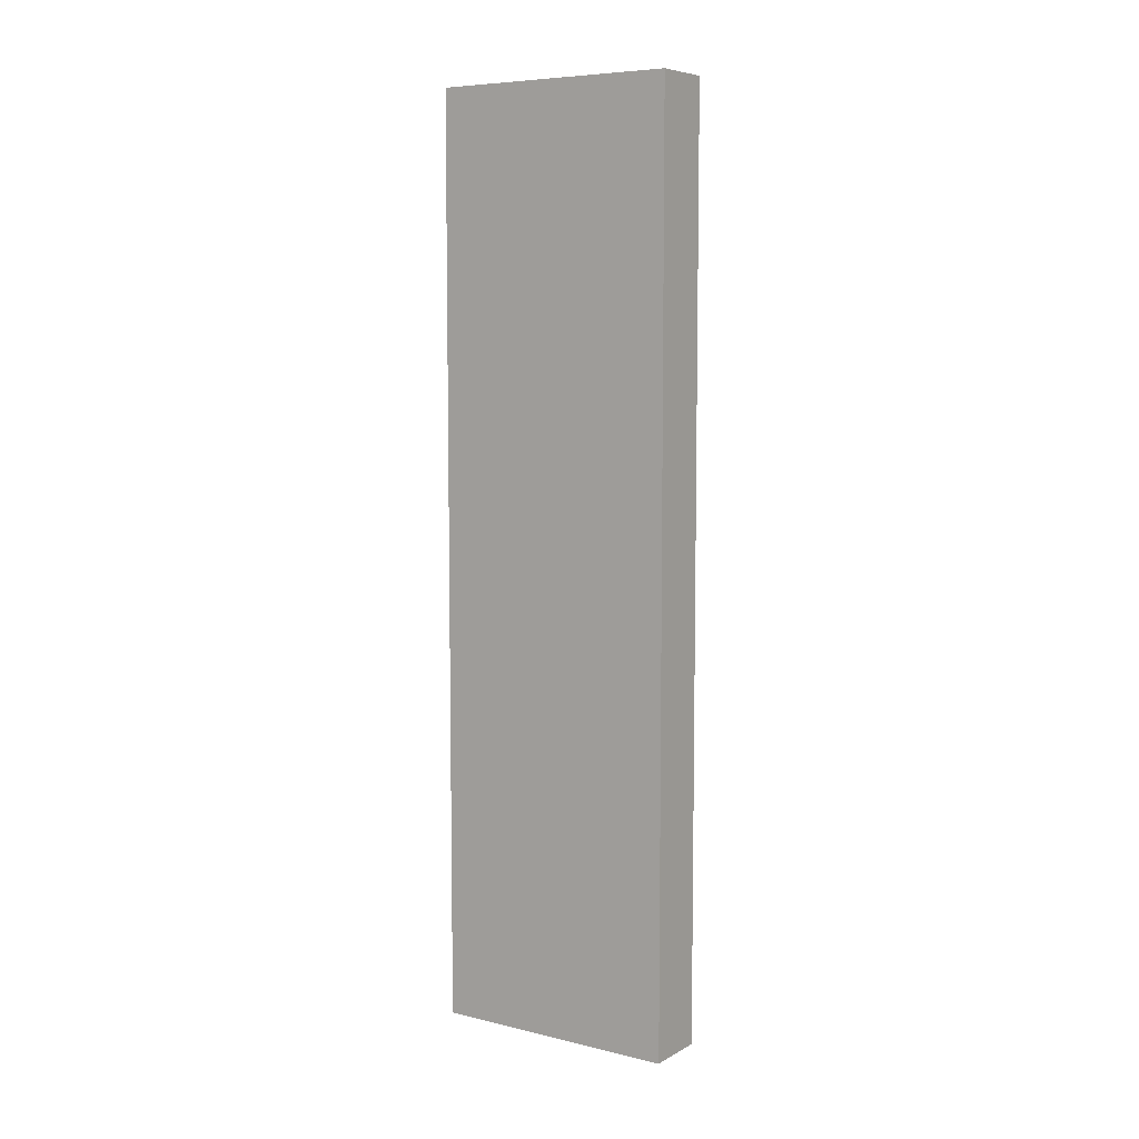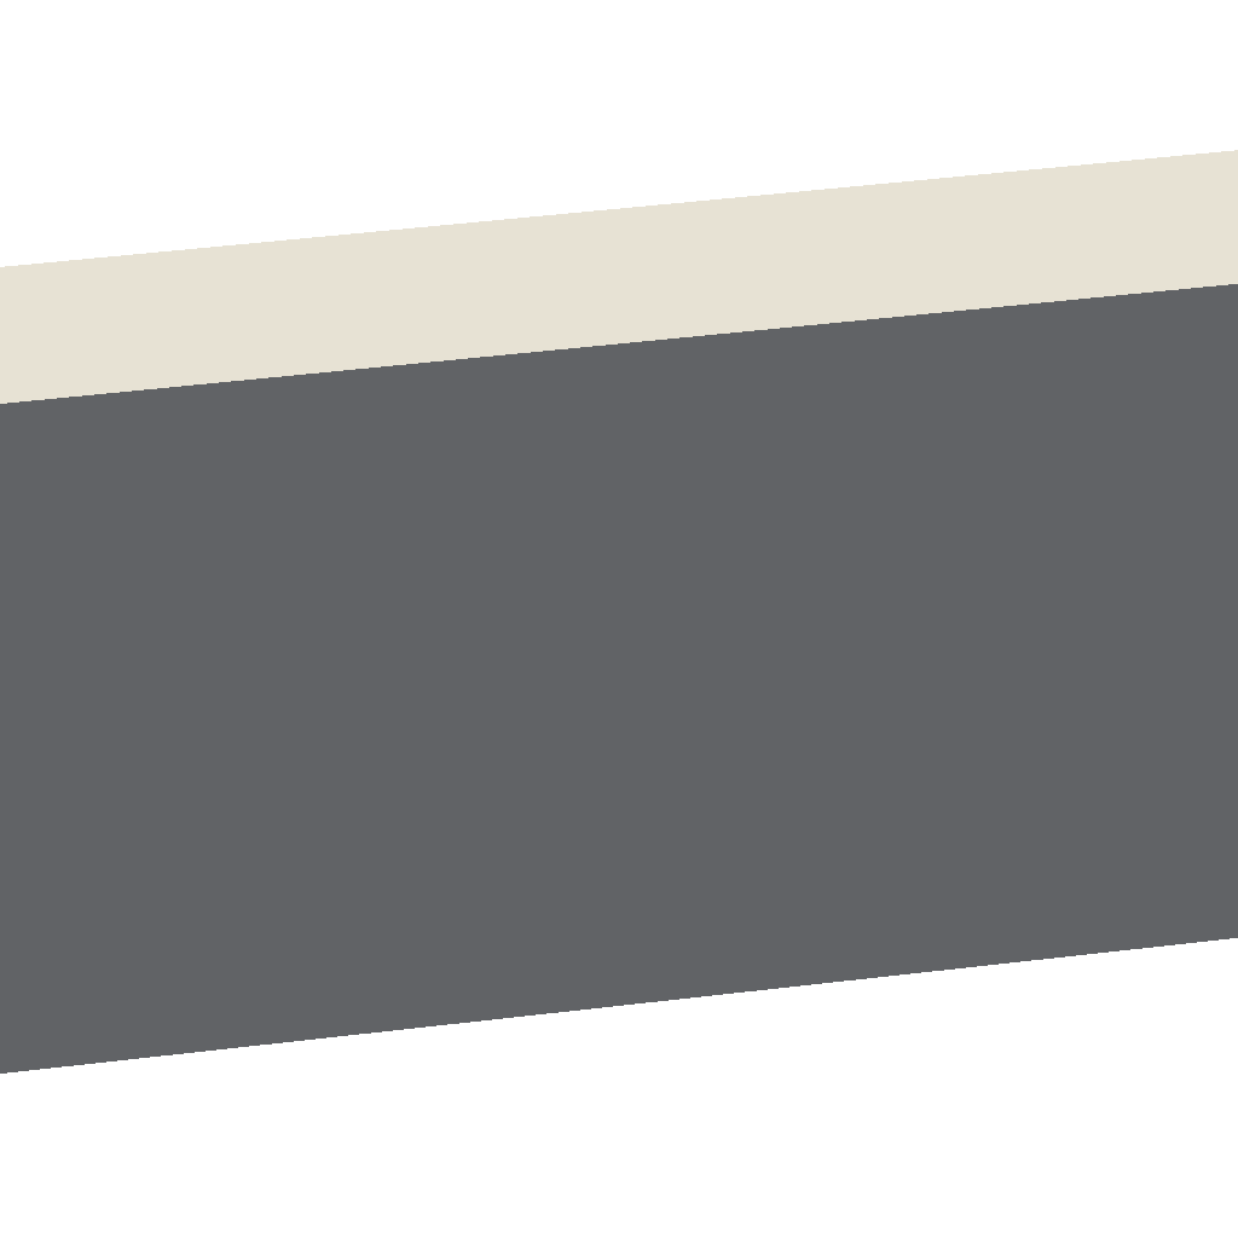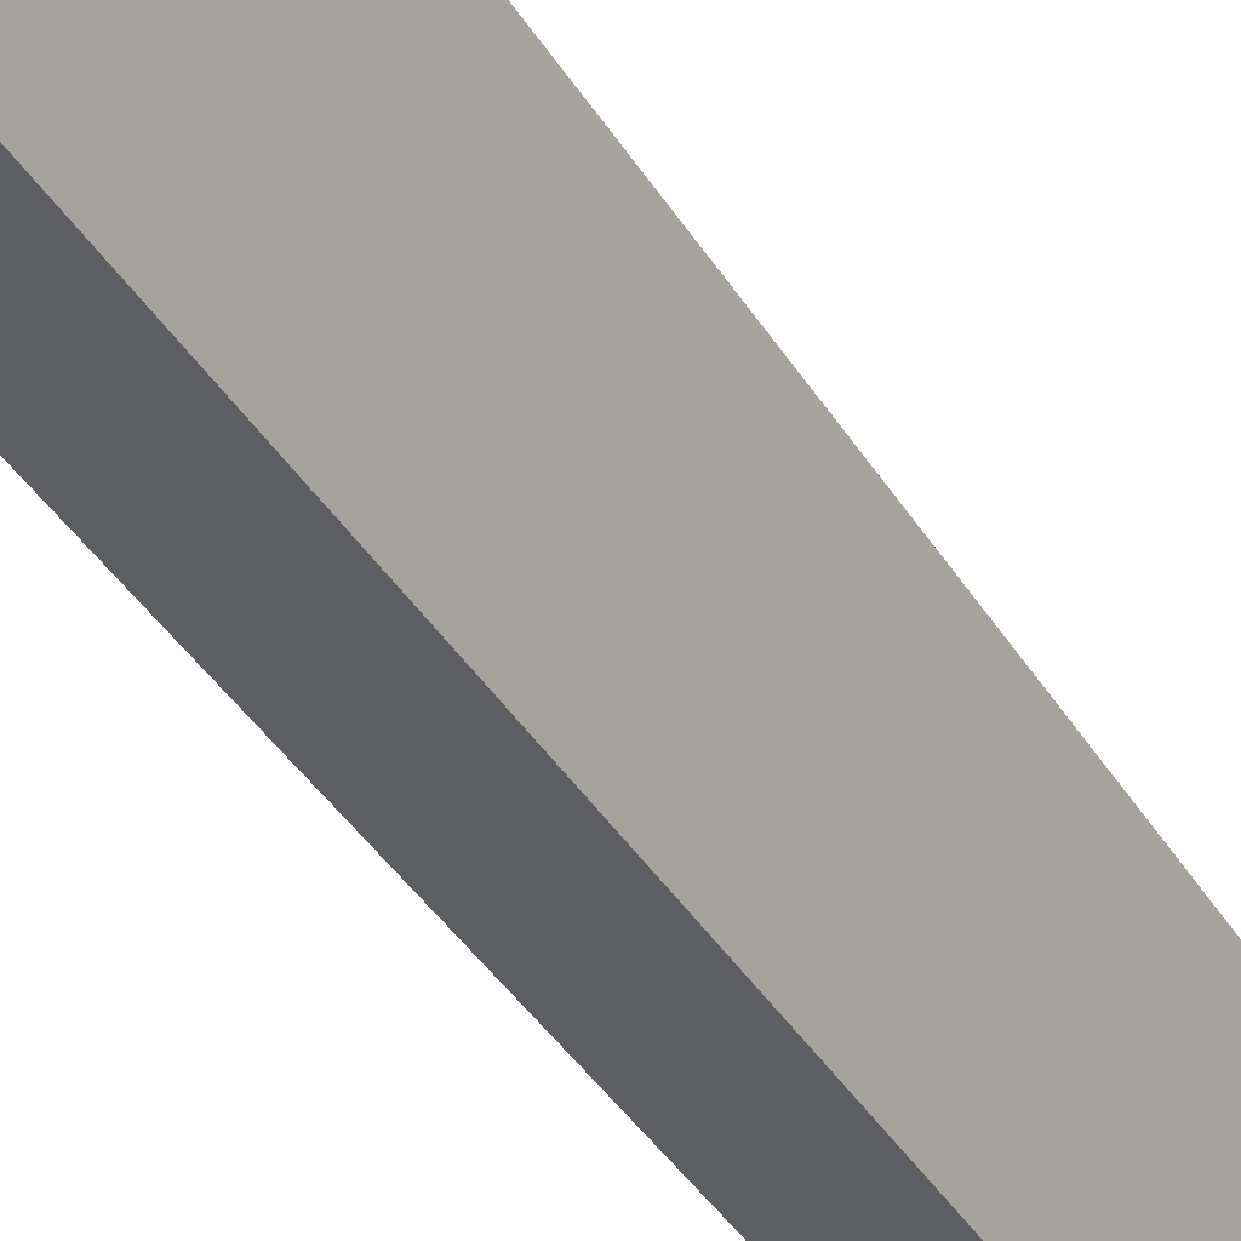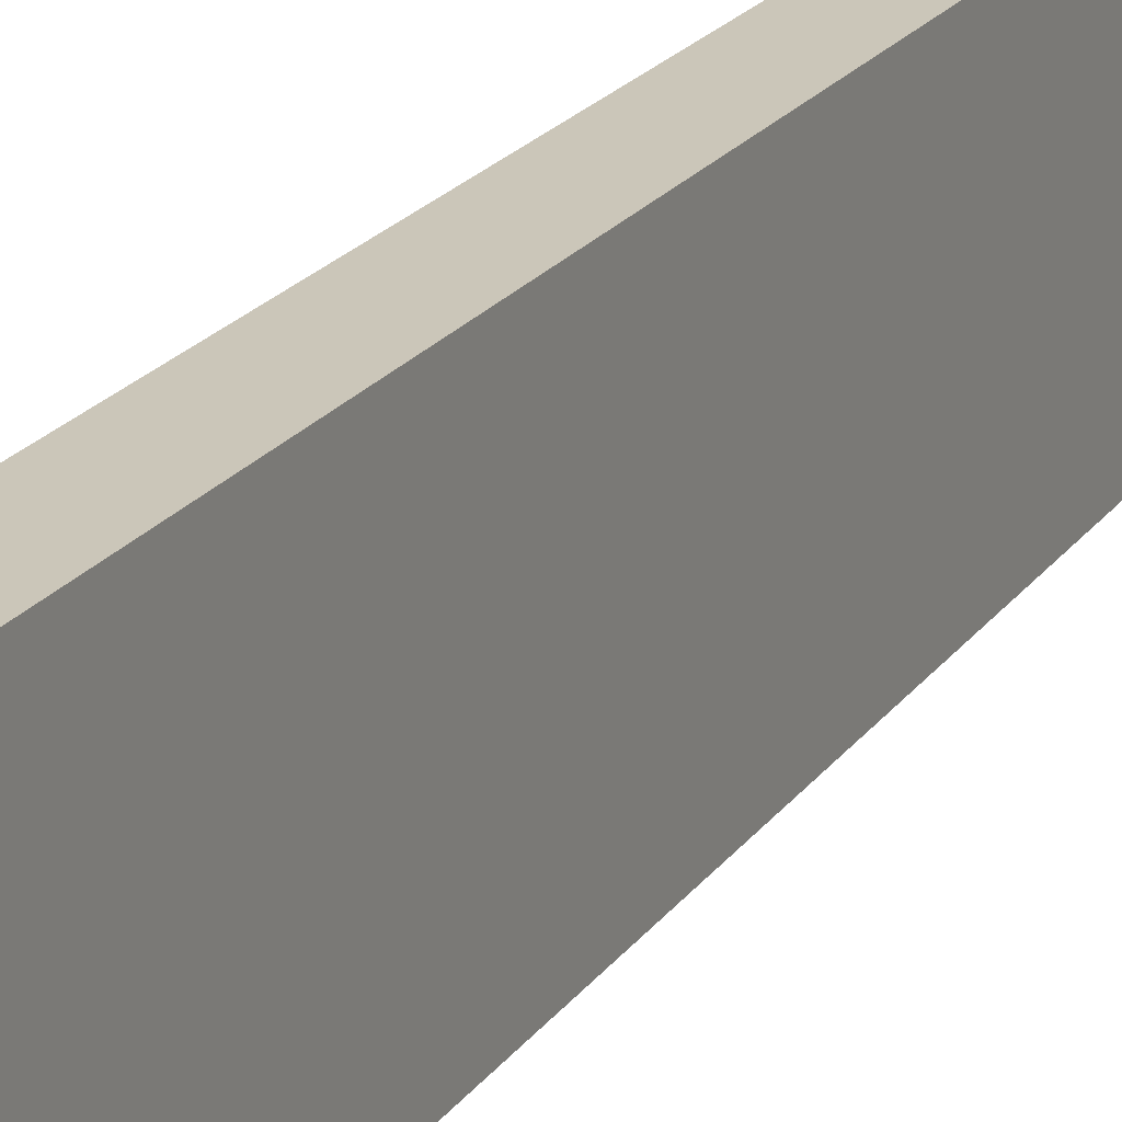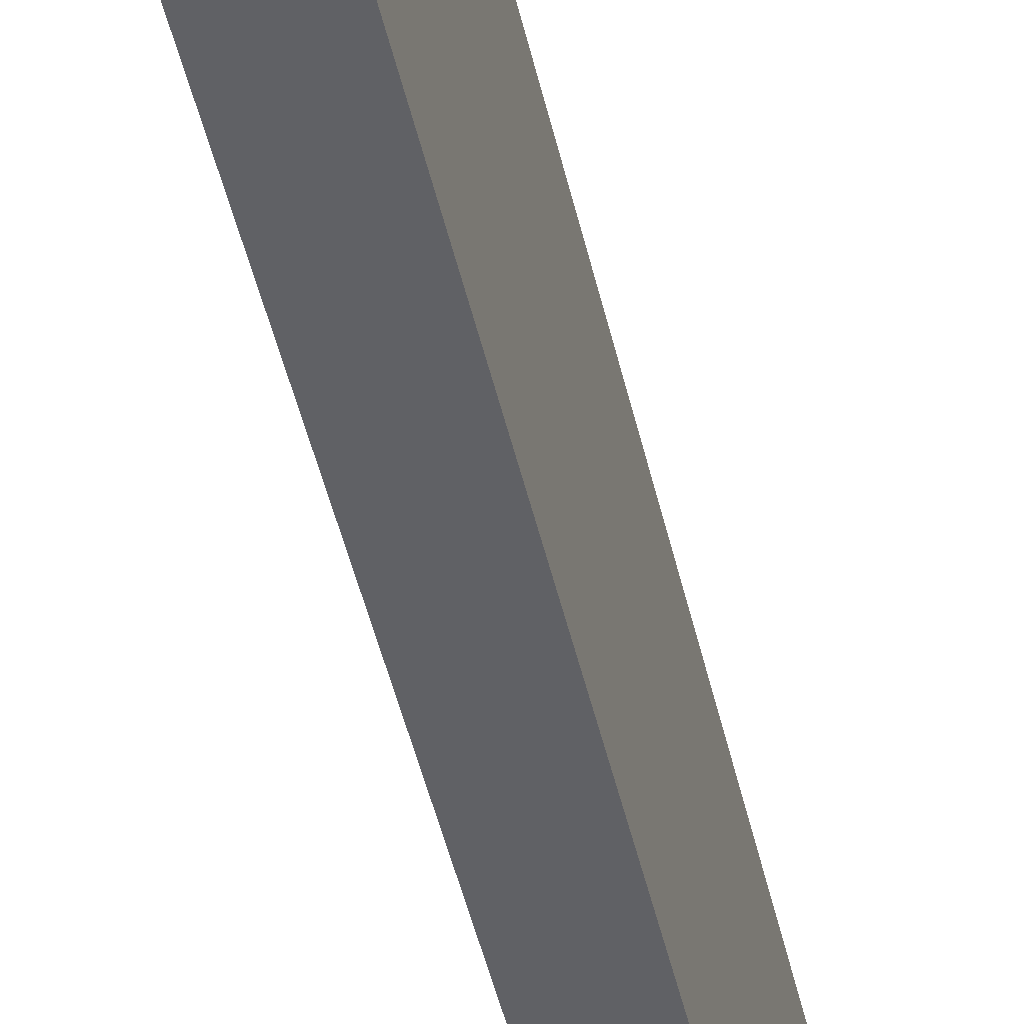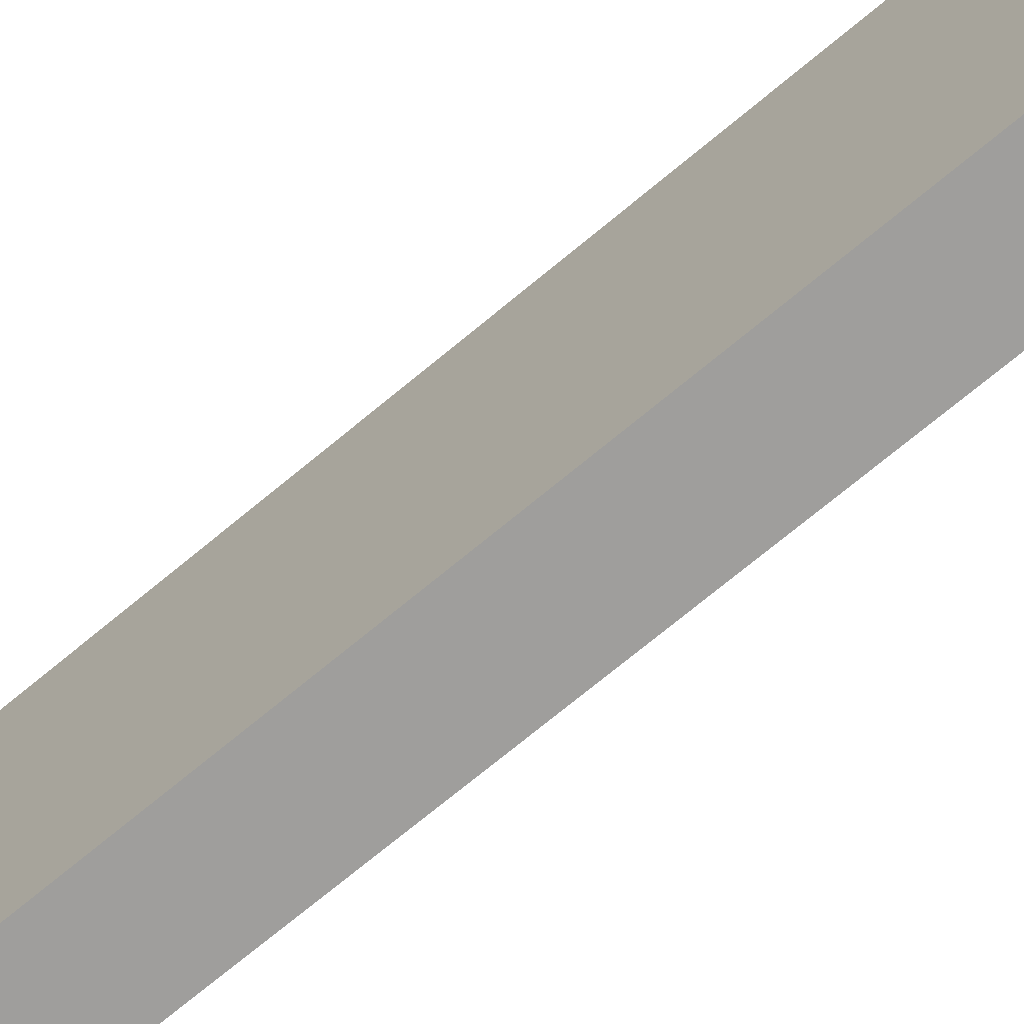
<metadata>
{"format":"obj","ext":"obj","renderer":"f3d","projection":"perspective","resolution":1024,"background":"white","views":[{"elev":7.1,"azim":-56.0,"up":"+Z"},{"elev":39.7,"azim":80.9,"up":"+Y"},{"elev":-37.3,"azim":27.4,"up":"+Y"},{"elev":20.8,"azim":-154.8,"up":"+Y"},{"elev":-48.9,"azim":13.1,"up":"+Y"},{"elev":-71.0,"azim":-50.1,"up":"+Y"}]}
</metadata>
<code>
g pb_Mesh400730
v -70 18 -67
v -71 18 -67
v -70 22 -67
v -71 22 -67
v -71 18 -67
v -71 18 -82
v -71 22 -67
v -71 22 -82
v -71 18 -82
v -70 18 -82
v -71 22 -82
v -70 22 -82
v -70 18 -82
v -70 18 -67
v -70 22 -82
v -70 22 -67
v -70 22 -67
v -71 22 -67
v -70 22 -82
v -71 22 -82
v -70 18 -82
v -71 18 -82
v -70 18 -67
v -71 18 -67
g pb_Mesh400730_0
f 3 2 1
f 3 4 2
f 7 6 5
f 7 8 6
f 11 10 9
f 11 12 10
f 15 14 13
f 15 16 14
f 19 18 17
f 19 20 18
f 23 22 21
f 23 24 22

</code>
